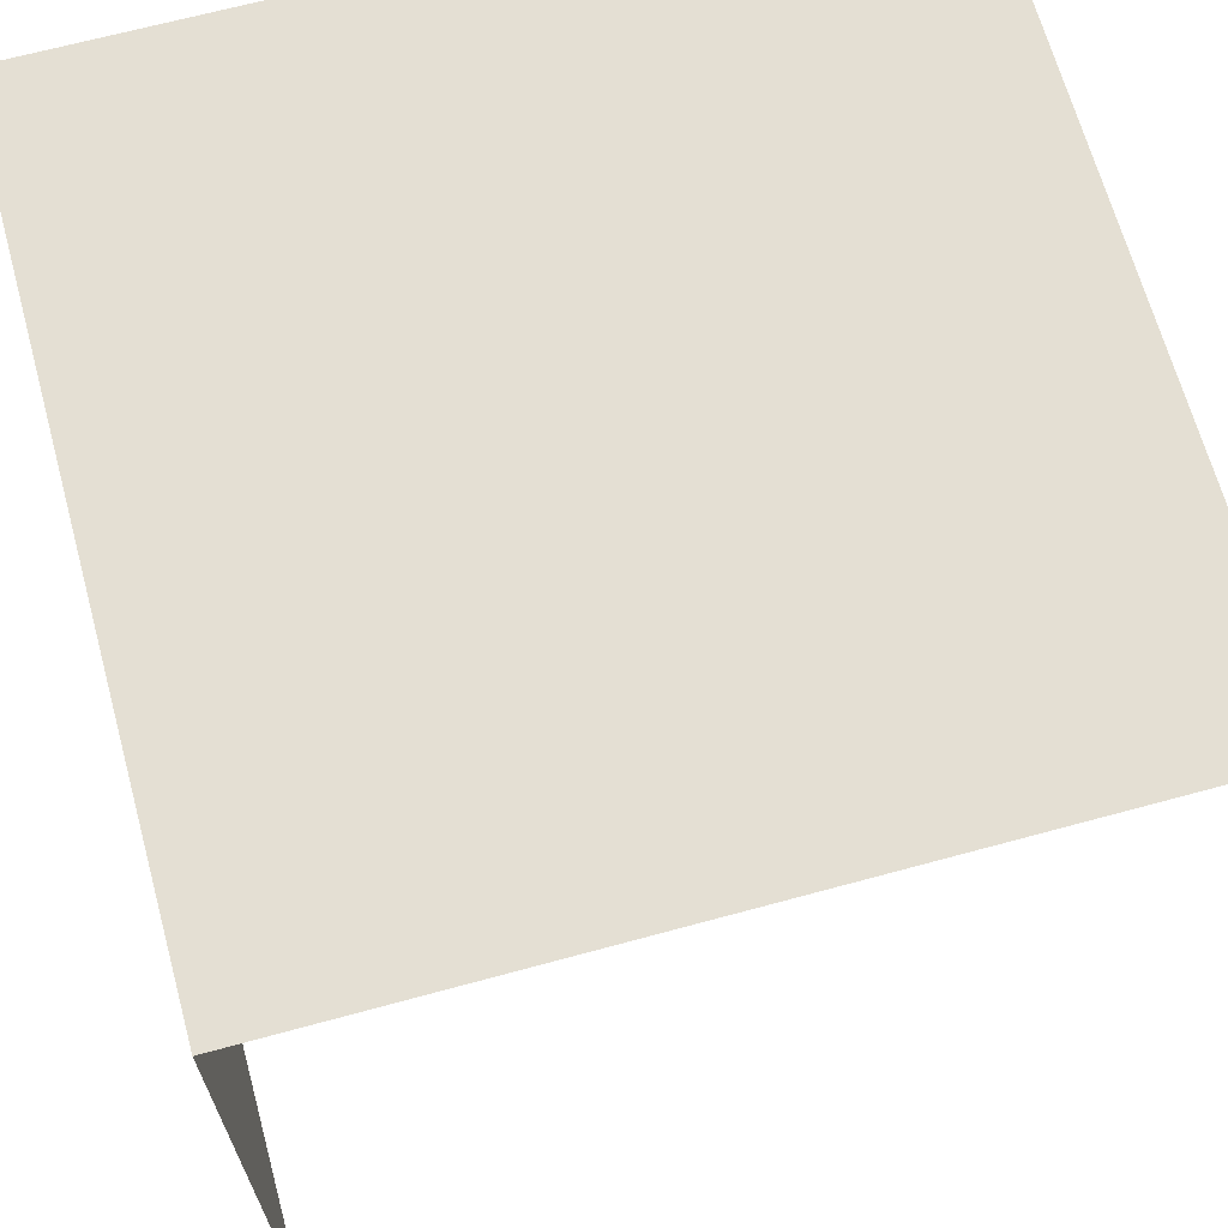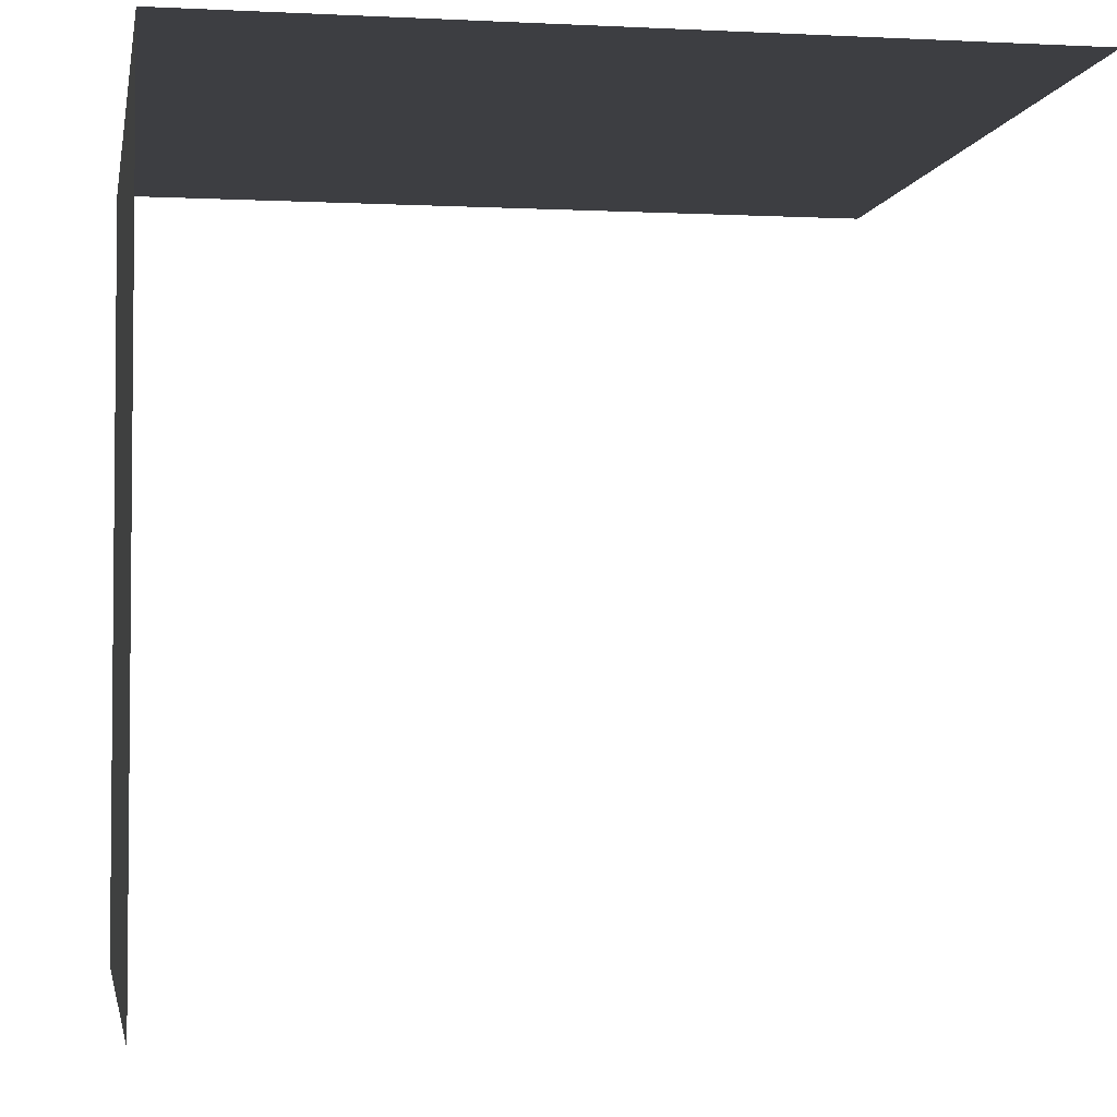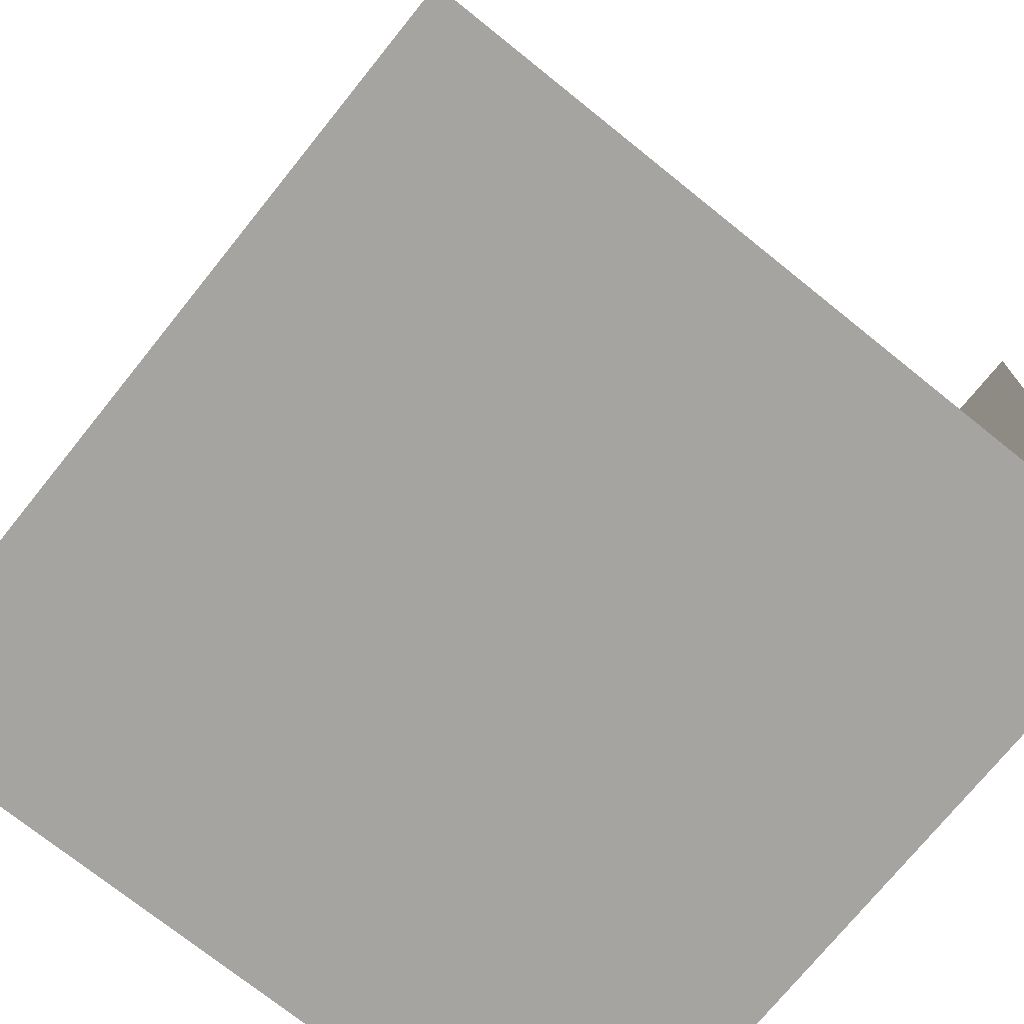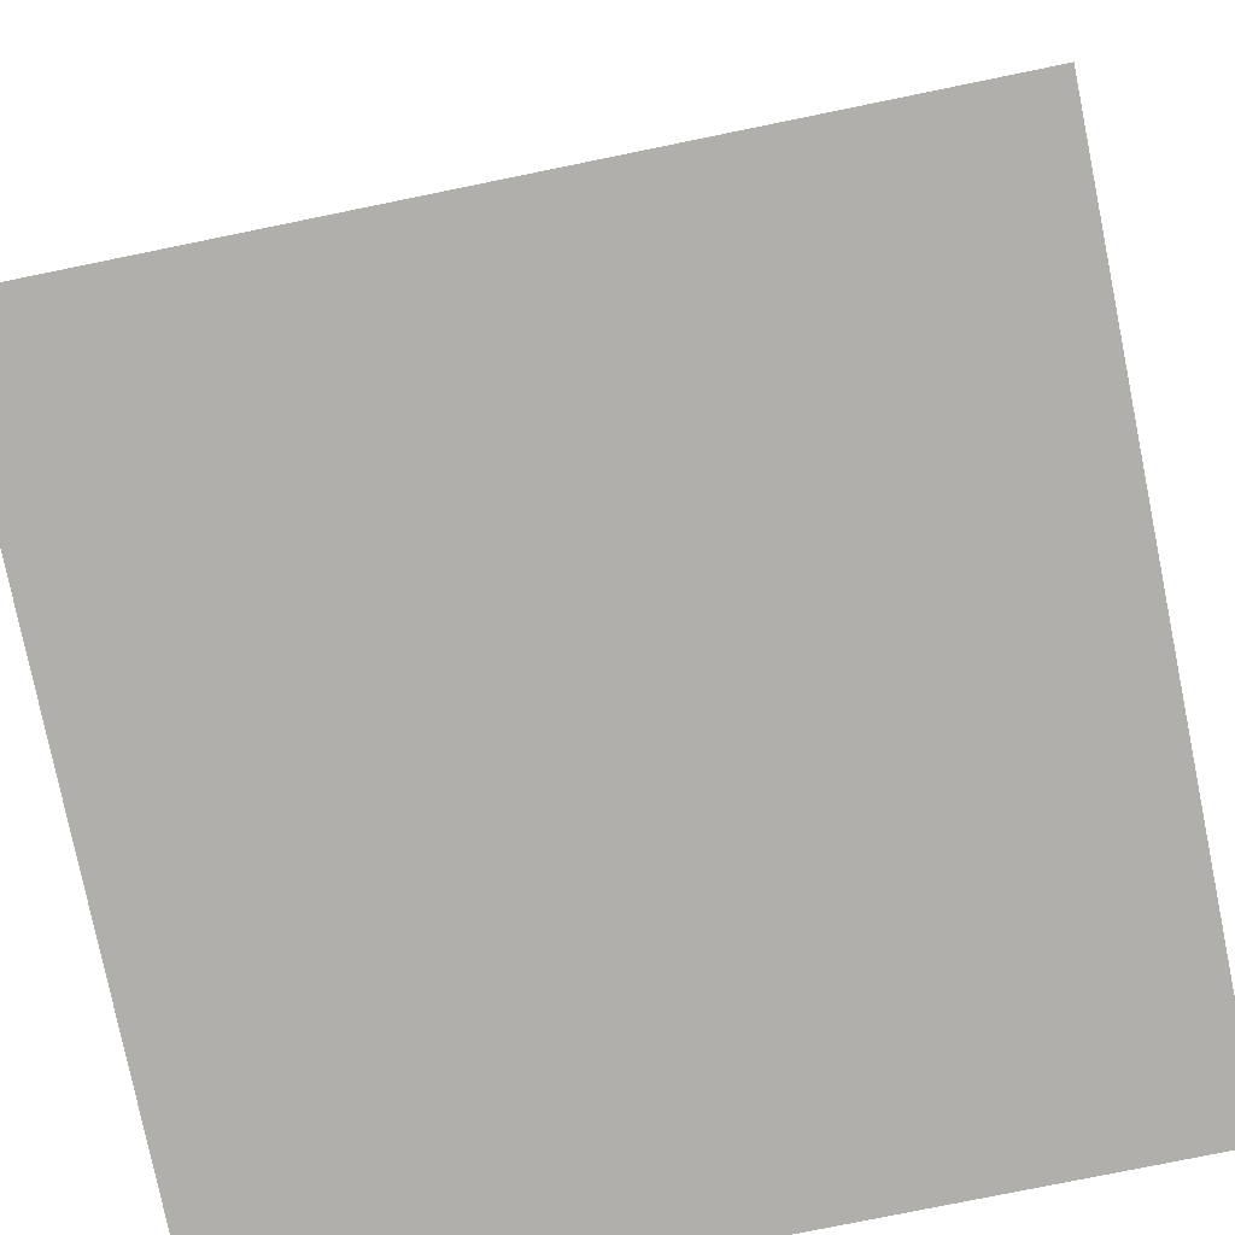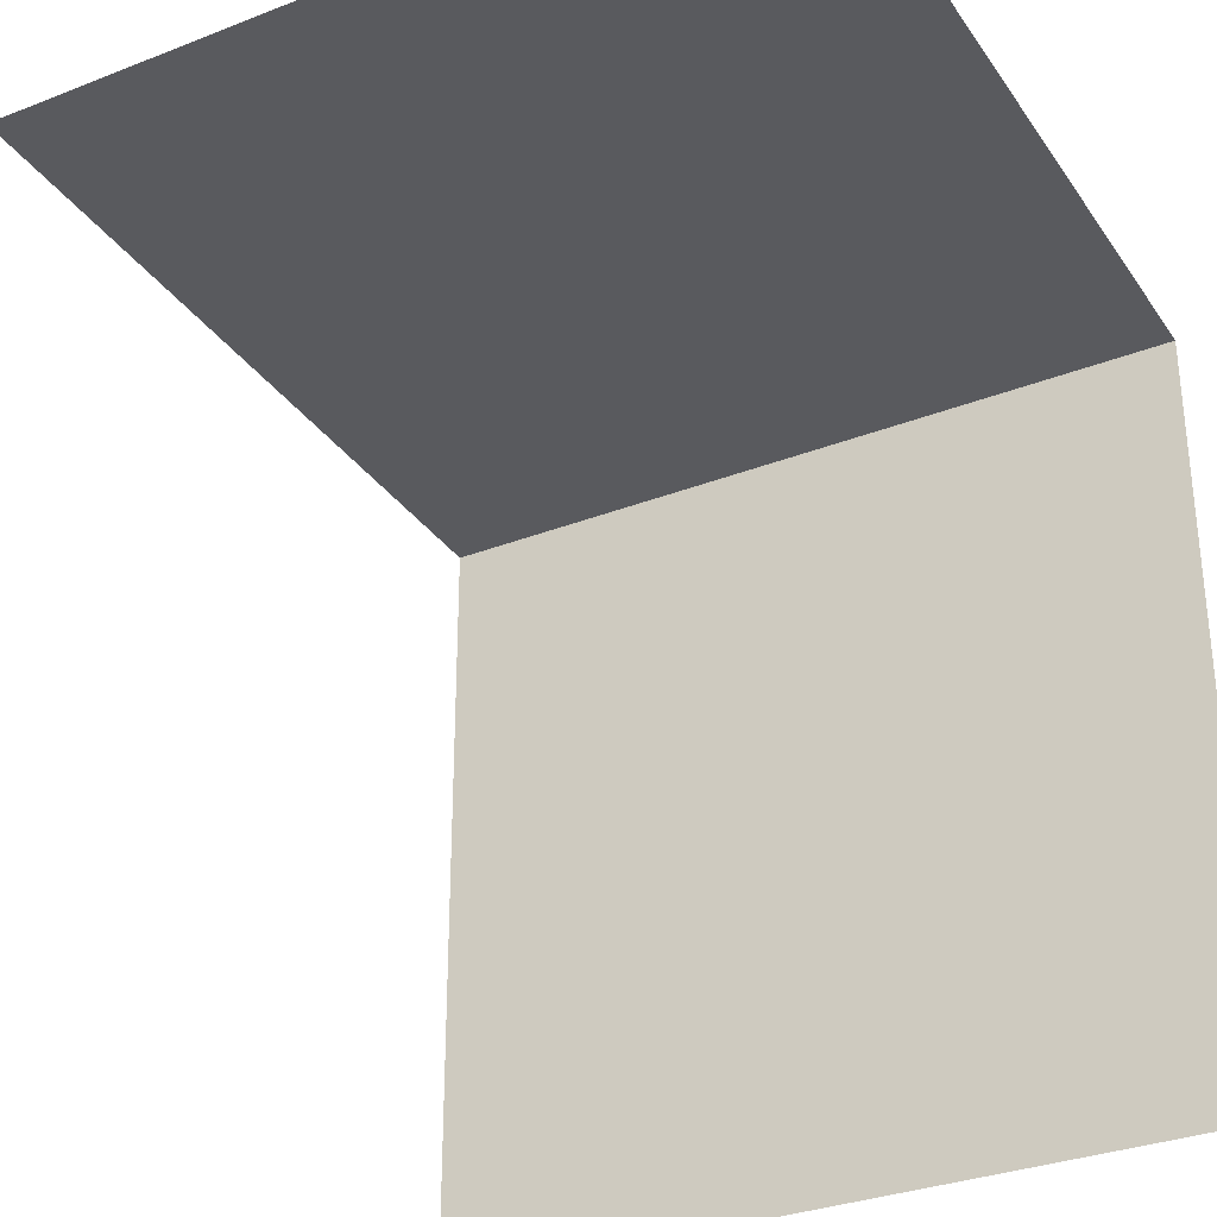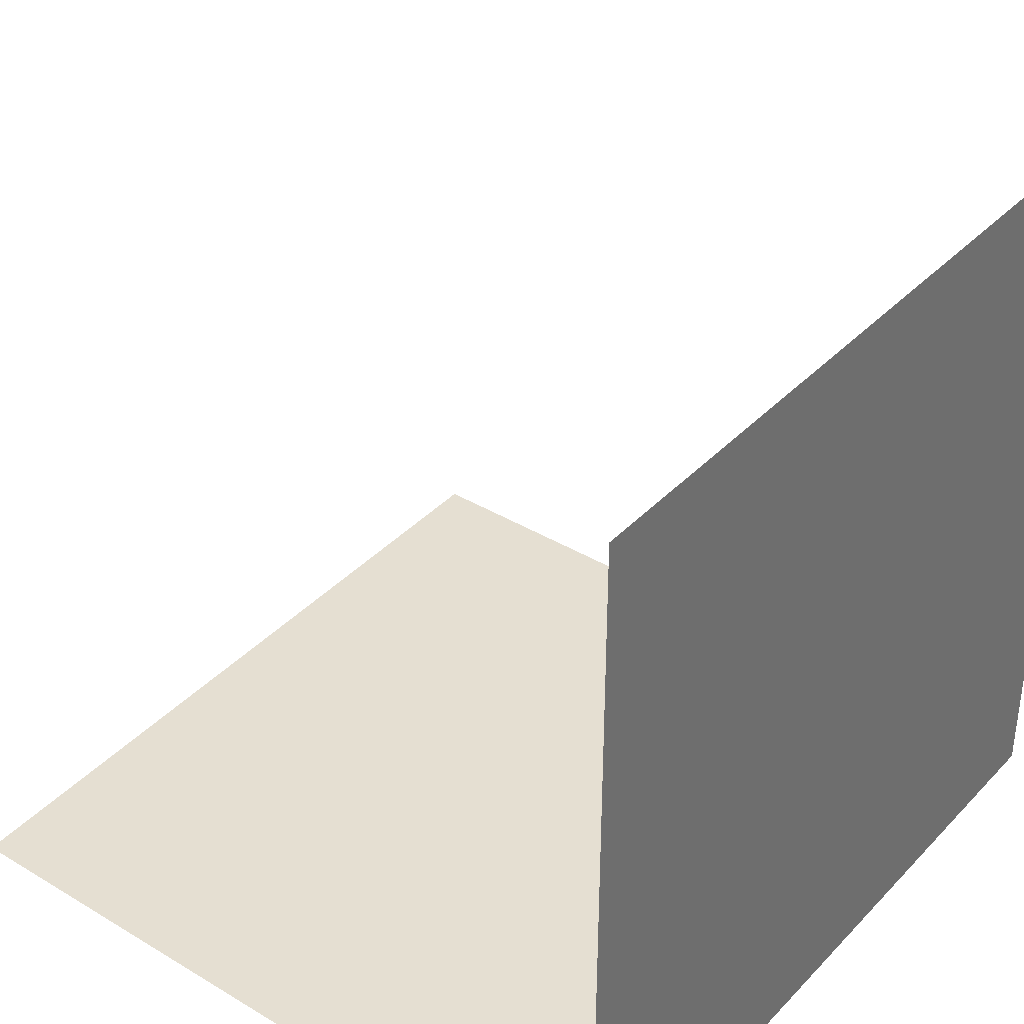
<metadata>
{"format":"obj","ext":"obj","renderer":"f3d","projection":"perspective","resolution":1024,"background":"white","views":[{"elev":66.8,"azim":-105.3,"up":"+Y"},{"elev":-3.5,"azim":-99.7,"up":"+Y"},{"elev":-73.3,"azim":51.2,"up":"+Z"},{"elev":-78.2,"azim":11.5,"up":"+Z"},{"elev":-31.8,"azim":28.8,"up":"+Y"},{"elev":37.4,"azim":127.6,"up":"+Z"}]}
</metadata>
<code>
o Cube_Cube.145
v -0.5 0.5 0.5
v -0.5 -0.5 -0.5
v -0.5 0.5 -0.5
v 0.5 0.5 0.5
v 0.5 -0.5 -0.5
v 0.5 0.5 -0.5
f 2 3 6 5
f 6 3 1 4

</code>
